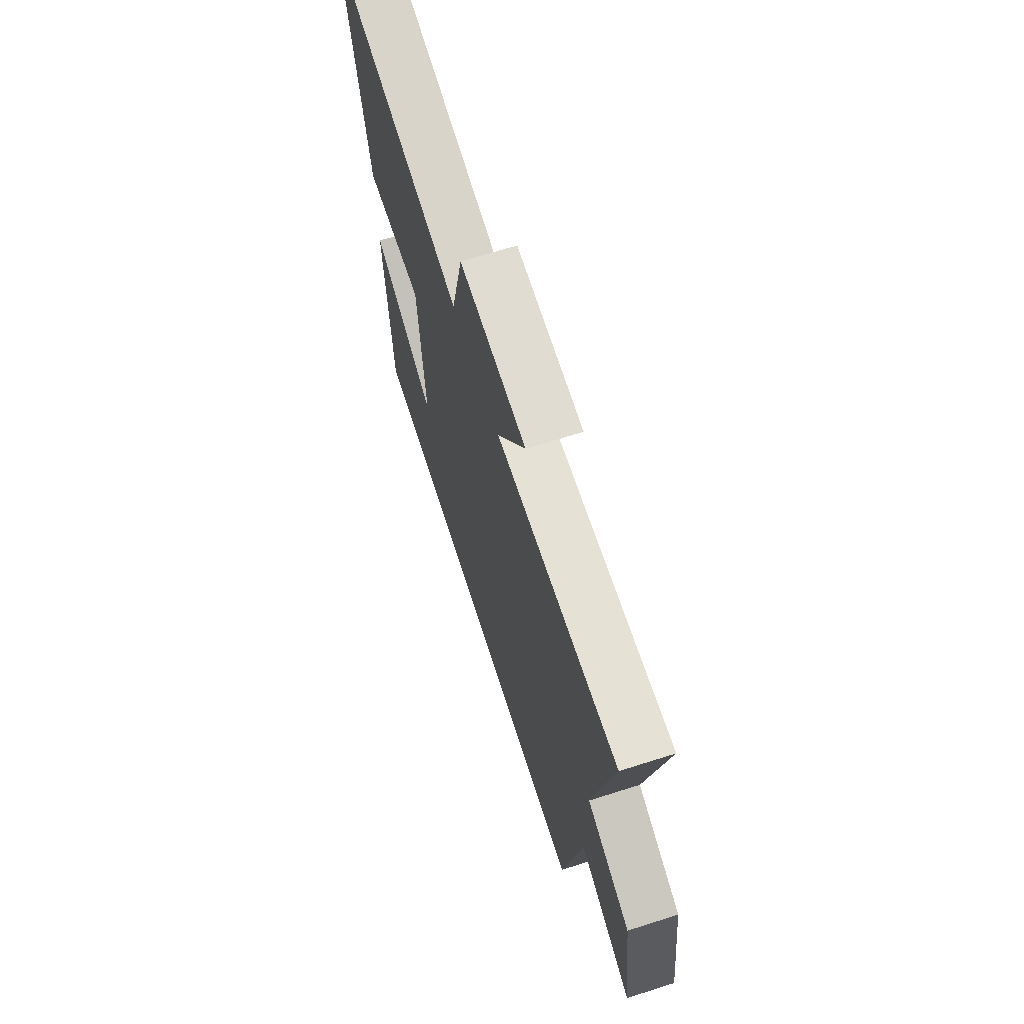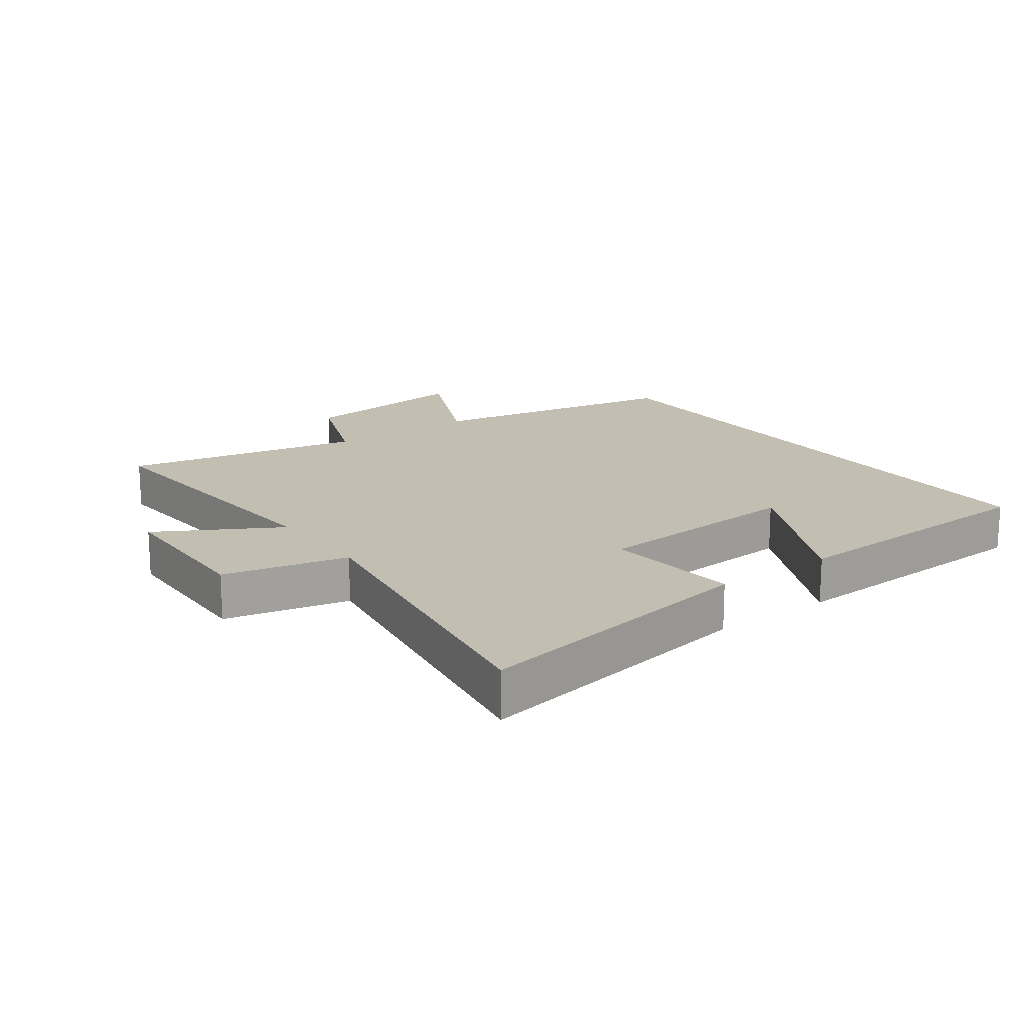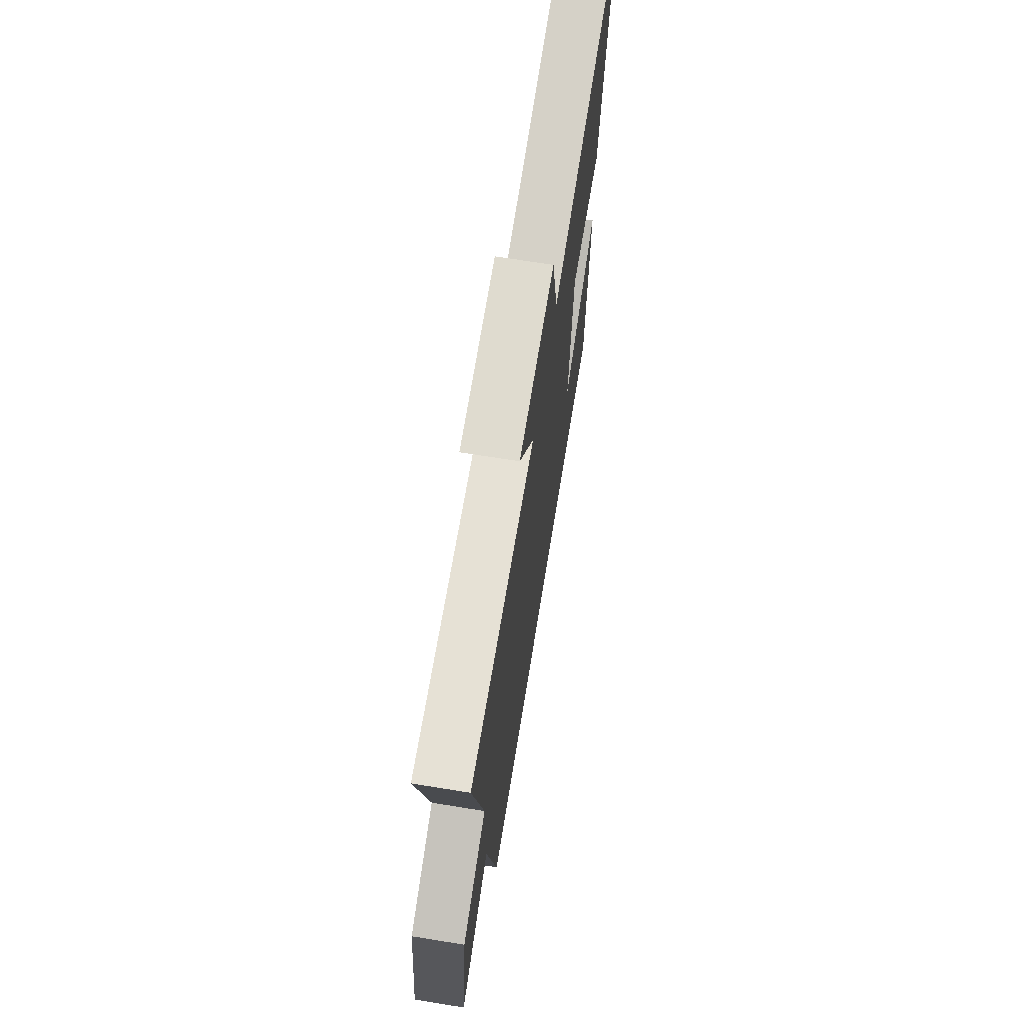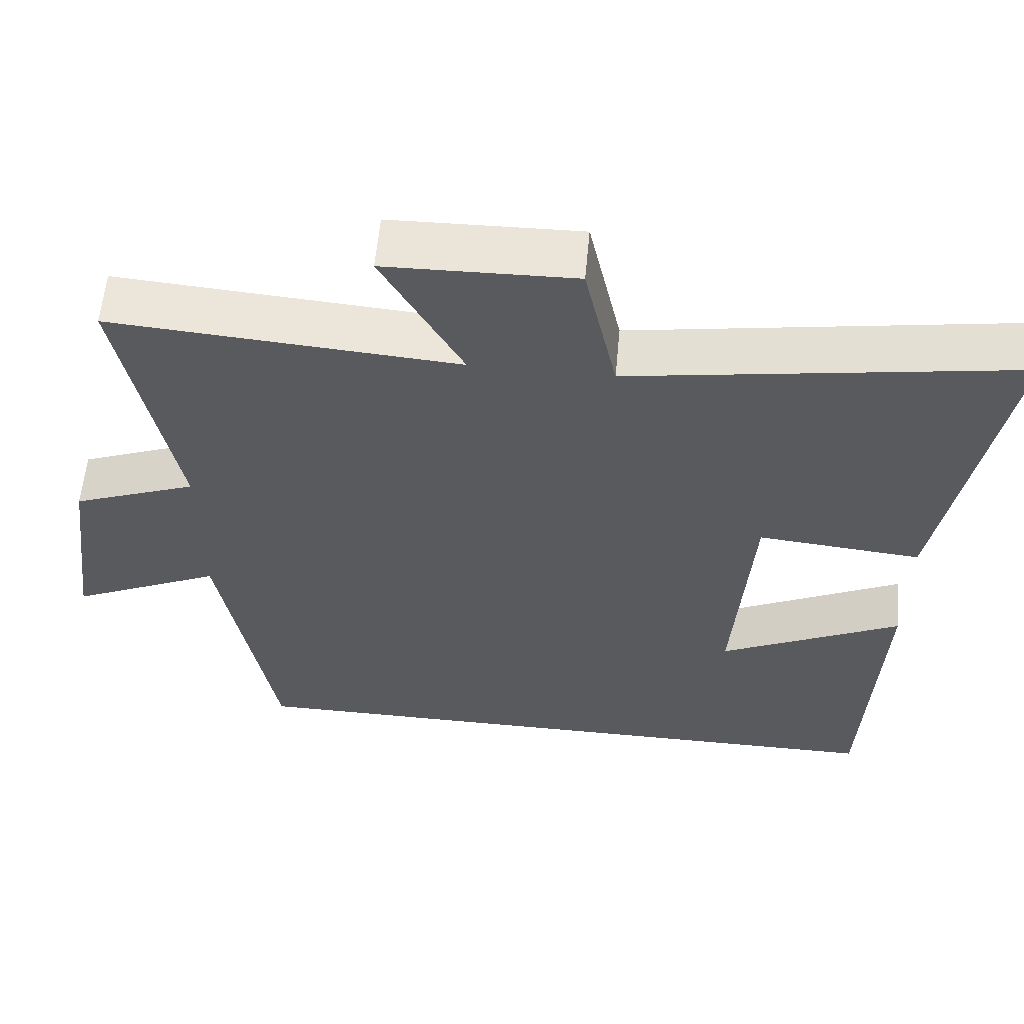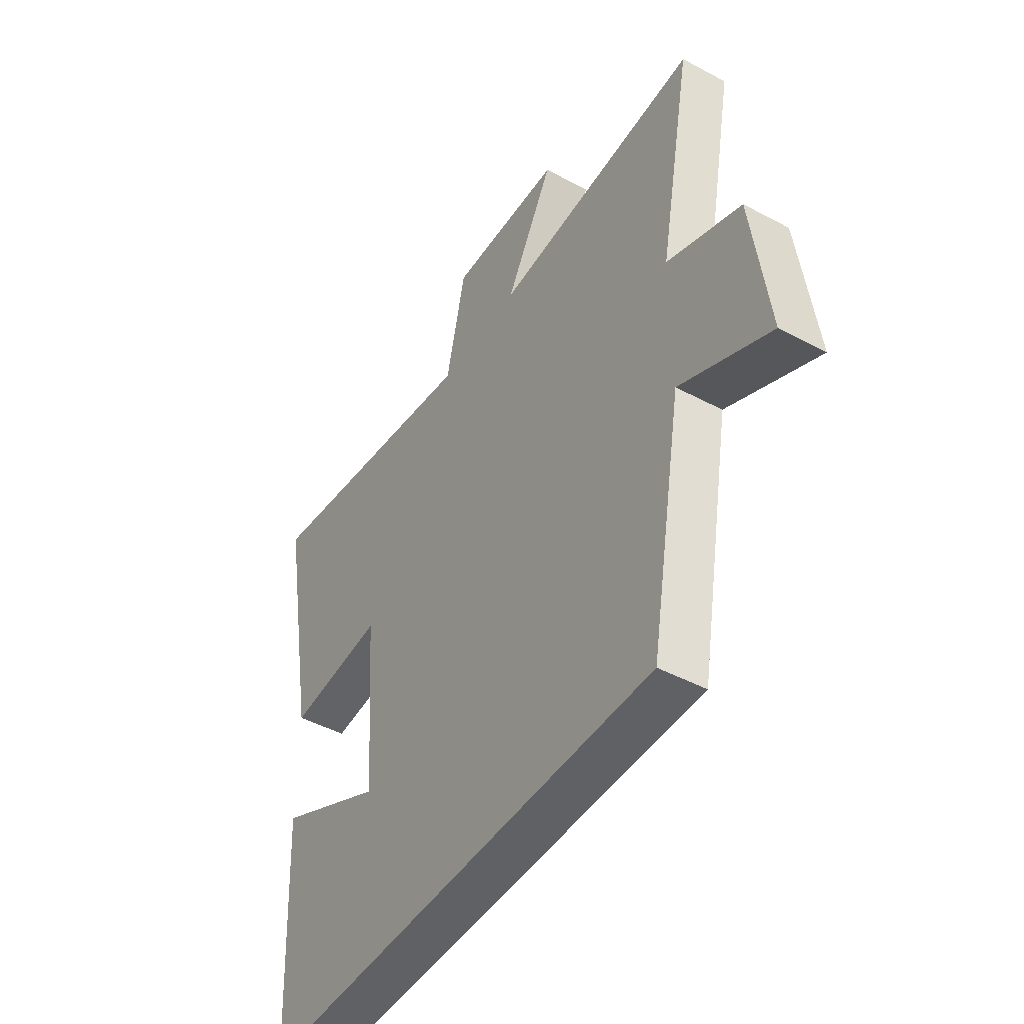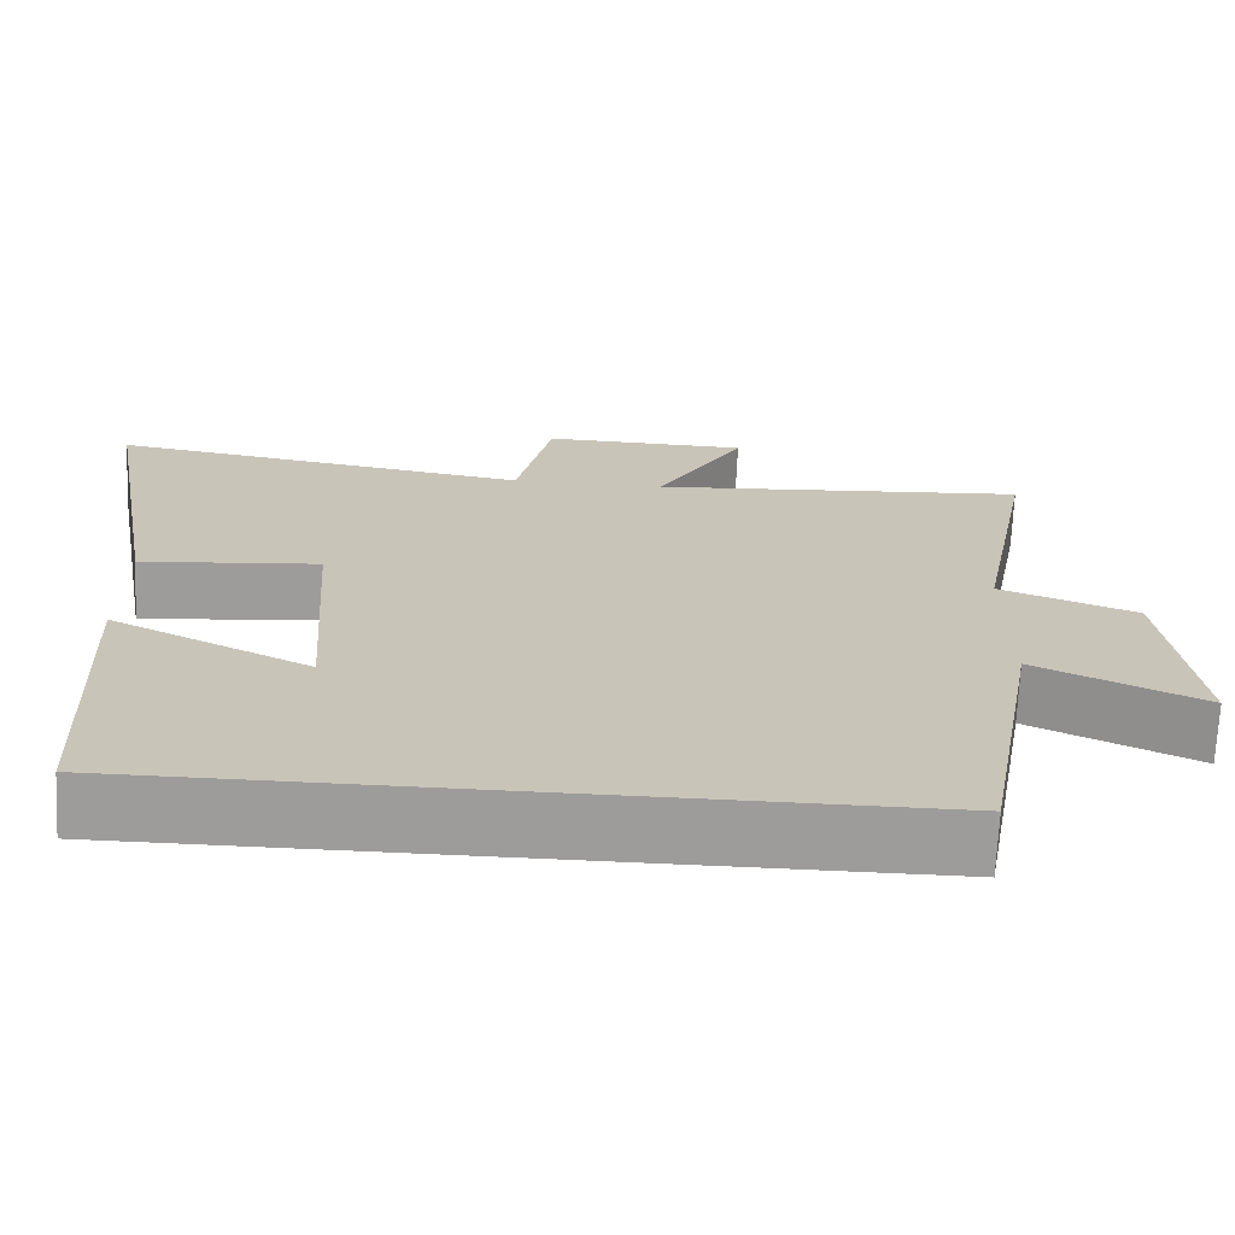
<metadata>
{"format":"obj","ext":"obj","renderer":"f3d","projection":"perspective","resolution":1024,"background":"white","views":[{"elev":67.8,"azim":-107.7,"up":"+Z"},{"elev":17.3,"azim":54.0,"up":"+Y"},{"elev":69.1,"azim":-80.8,"up":"+Z"},{"elev":58.7,"azim":5.3,"up":"+Z"},{"elev":-46.2,"azim":-121.5,"up":"+Z"},{"elev":-70.1,"azim":177.4,"up":"+Z"}]}
</metadata>
<code>
v -0.427 0.07 -0.5
v -0.5 0.07 -0.092
v -0.701 0.07 -0.186
v -0.665 0.07 0.092
v -0.5 0.07 0.156
v -0.573 0.07 0.534
v -0.113 0.07 0.5
v -0.22 0.07 0.69
v 0.03 0.07 0.696
v 0.073 0.07 0.5
v 0.582 0.07 0.582
v 0.5 0.07 0.121
v 0.285 0.07 0.141
v 0.261 0.07 -0.193
v 0.5 0.07 -0.075
v 0.48 0.07 -0.5
v -0.427 0 -0.5
v -0.5 0 -0.092
v -0.701 0 -0.186
v -0.665 0 0.092
v -0.5 0 0.156
v -0.573 0 0.534
v -0.113 0 0.5
v -0.22 0 0.69
v 0.03 0 0.696
v 0.073 0 0.5
v 0.582 0 0.582
v 0.5 0 0.121
v 0.285 0 0.141
v 0.261 0 -0.193
v 0.5 0 -0.075
v 0.48 0 -0.5
f 14 15 16
f 14 16 1 2
f 13 14 2
f 10 11 12 13
f 10 13 2
f 7 8 9 10
f 7 10 2 3
f 5 6 7
f 5 7 3
f 3 4 5
f 32 31 30
f 18 17 32 30
f 18 30 29
f 29 28 27 26
f 18 29 26
f 26 25 24 23
f 19 18 26 23
f 23 22 21
f 19 23 21
f 21 20 19
f 1 17 18 2
f 2 18 19 3
f 3 19 20 4
f 4 20 21 5
f 5 21 22 6
f 6 22 23 7
f 7 23 24 8
f 8 24 25 9
f 9 25 26 10
f 10 26 27 11
f 11 27 28 12
f 12 28 29 13
f 13 29 30 14
f 14 30 31 15
f 15 31 32 16
f 16 32 17 1

</code>
